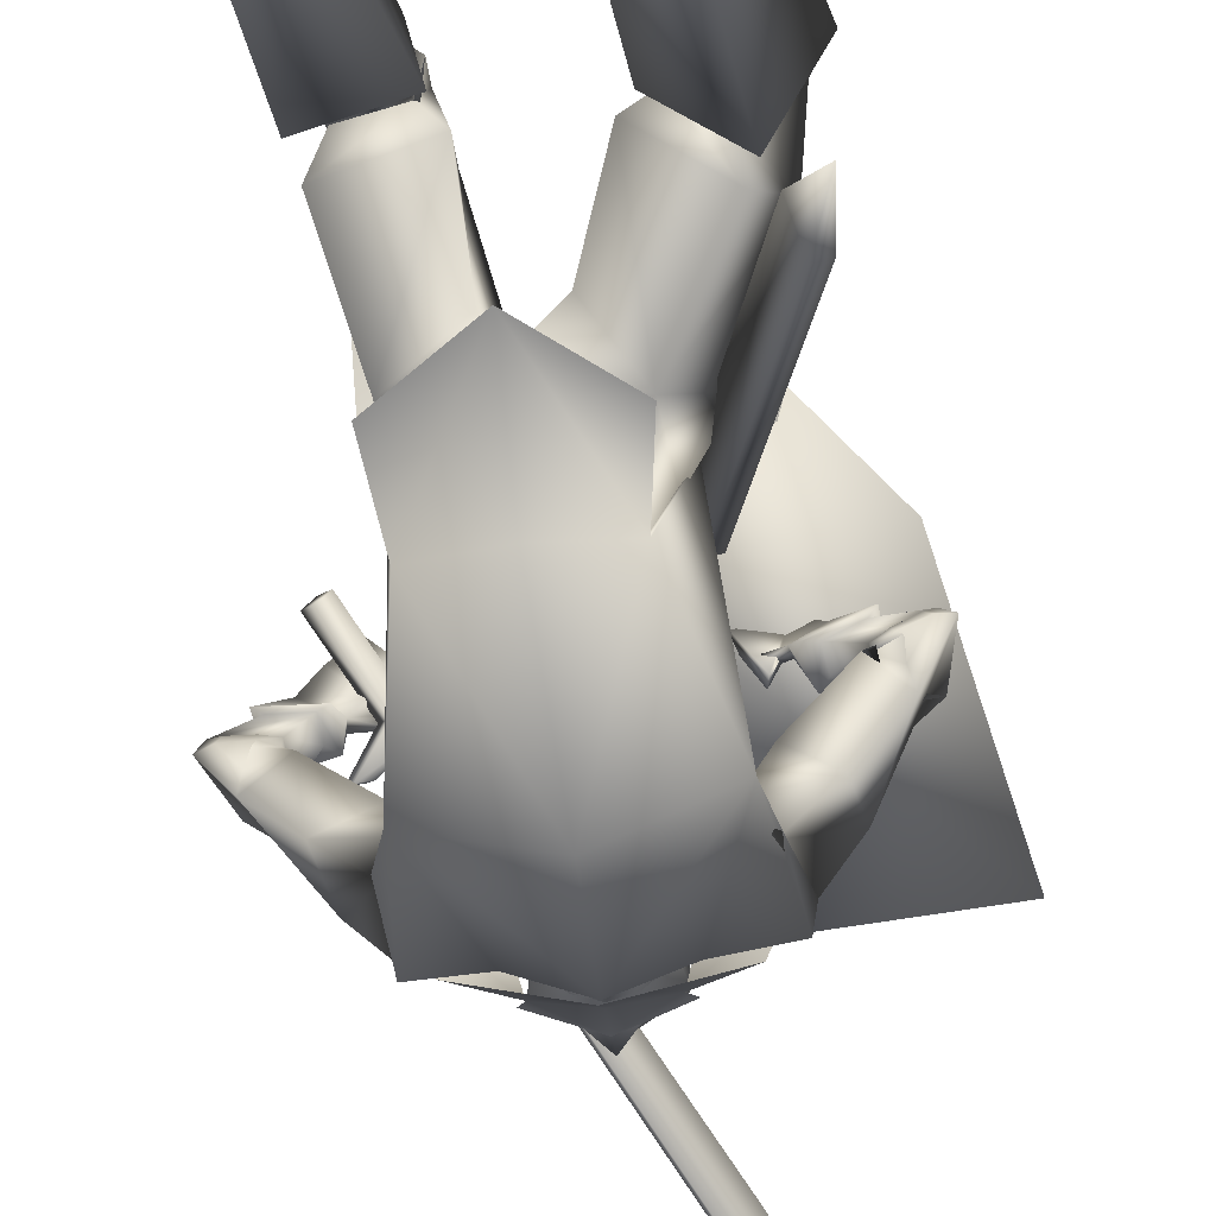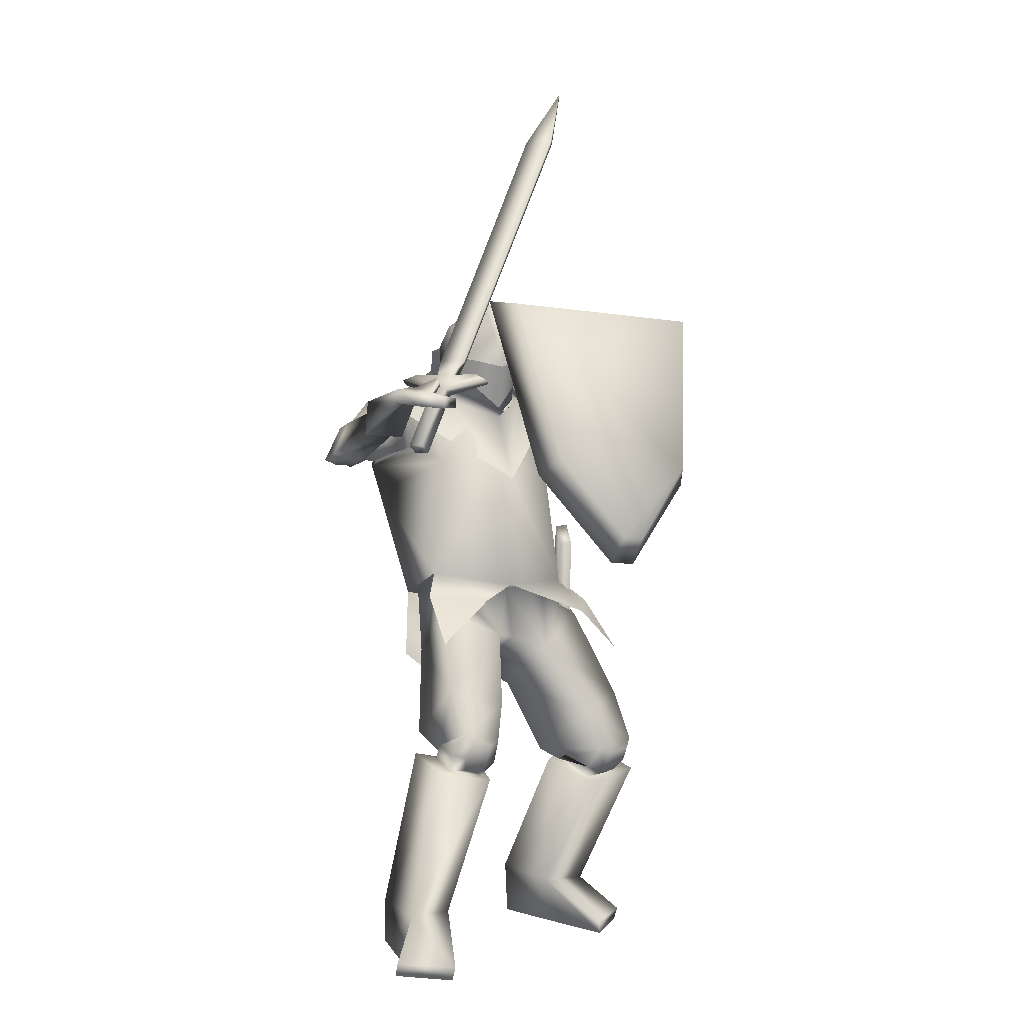
<metadata>
{"format":"obj","ext":"obj","renderer":"f3d","projection":"perspective","resolution":1024,"background":"white","views":[{"elev":-52.2,"azim":4.3,"up":"+Z"},{"elev":3.4,"azim":-24.7,"up":"+Y"}]}
</metadata>
<code>
o Knight_Cube.008
v 0.4041 0.0705 0.184
v 0.3779 0.1108 0.2396
v 0.0862 0.1348 0.2276
v 0.05848 0.09896 0.1697
v 0.5125 0.4433 -0.002771
v 0.4711 0.4412 0.07403
v 0.06209 0.4749 0.05716
v 0.028 0.4832 -0.02276
v 0.1872 -0.08942 0.2641
v 0.1941 -0.03158 0.3109
v 0.2379 -0.03518 0.3127
v 0.2391 -0.09369 0.2663
v -0.2218 0.3035 0.07932
v -0.1036 0.3054 0.2491
v -0.2107 0.2934 0.0717
v -0.09254 0.2953 0.2415
v -0.1883 0.3045 0.08961
v -0.1017 0.3059 0.2141
v -0.1994 0.3146 0.09723
v -0.1128 0.316 0.2217
v -0.1704 0.3146 0.1502
v -0.1524 0.3149 0.1761
v -0.1529 0.2988 0.1382
v -0.1349 0.299 0.1641
v -0.1699 0.2709 0.1503
v -0.1519 0.2712 0.1762
v -0.1873 0.2867 0.1623
v -0.1693 0.287 0.1882
v -0.2421 0.1513 0.2019
v -0.2241 0.1516 0.2278
v -0.2603 0.1678 0.2144
v -0.2422 0.168 0.2403
v -0.1125 0.3394 0.1646
v -0.146 0.3389 0.1164
v -0.1173 0.3438 0.1679
v -0.1508 0.3433 0.1198
v 0.1973 0.8454 -0.05322
v 0.1606 0.8448 -0.1059
v 0.192 0.8503 -0.04952
v 0.1553 0.8497 -0.1023
v 0.2564 0.9707 -0.1342
v 0.2543 0.9725 -0.1328
v -0.01021 0.305 -0.1386
v 0.1197 0.305 -0.1386
v 0.05475 0.3352 -0.2424
v -0.02001 0.3235 -0.1988
v 0.1295 0.3235 -0.1988
v 0.01867 0.3356 -0.2268
v 0.09083 0.3356 -0.2268
v 0.05475 0.3405 -0.01631
v 0.05475 0.3946 -0.2179
v -0.02948 0.3862 -0.174
v 0.139 0.3862 -0.174
v 0.01867 0.3983 -0.2009
v 0.09083 0.3983 -0.2009
v 0.05475 0.4822 -0.1672
v -0.02211 0.4302 -0.1388
v 0.1316 0.4302 -0.1388
v 0.04032 0.4633 -0.1556
v 0.06918 0.4633 -0.1556
v 0.05475 0.4778 -0.0629
v -0.01327 0.4235 -0.08552
v 0.1228 0.4235 -0.08552
v 0.04156 0.465 -0.07845
v 0.06794 0.465 -0.07845
v 0.05475 0.4183 -0.001645
v -0.02639 0.3552 -0.05034
v 0.1359 0.3552 -0.05034
v 0.0407 0.4055 -0.02508
v 0.06879 0.4055 -0.02508
v 0.05549 0.2443 -0.03395
v 0.054 0.3365 -0.01056
v -0.01967 0.3188 -0.07453
v 0.1292 0.3188 -0.07453
v -0.02212 0.3565 -0.05419
v 0.1316 0.3565 -0.05419
v -0.01261 0.35 -0.1468
v 0.1221 0.35 -0.1468
v -0.01391 0.389 -0.1327
v 0.1234 0.389 -0.1327
v 0.1351 0.33 -0.2393
v -0.02564 0.33 -0.2393
v 0.05475 0.3311 -0.2552
v 0.1635 0.2707 -0.1471
v -0.05397 0.2707 -0.1471
v 0.05475 0.224 -0.03507
v 0.218 0.268 -0.2681
v -0.1085 0.2681 -0.2681
v 0.2589 0.2494 -0.1733
v -0.1494 0.2494 -0.1733
v 0.05475 0.2368 -0.3516
v 0.1594 0.2911 -0.08505
v -0.04436 0.2938 -0.08565
v 0.05657 0.2362 -0.006976
v 0.05475 0.08721 0.04157
v 0.1488 0.3743 -0.2009
v -0.03928 0.3743 -0.2009
v 0.05475 0.4074 -0.216
v 0.1995 0.1274 -0.1814
v -0.1006 0.1535 -0.1837
v 0.2366 0.09187 -0.2893
v -0.1449 0.1189 -0.2864
v 0.2739 0.2162 -0.2375
v -0.1494 0.2526 -0.2553
v 0.2117 0.2095 -0.1845
v -0.08828 0.2406 -0.202
v 0.2397 0.1779 0.095
v -0.1833 0.308 0.1756
v 0.2397 0.1713 0.09237
v -0.1797 0.3005 0.1722
v 0.2281 0.1752 0.0978
v -0.1824 0.3002 0.1888
v 0.228 0.1692 0.09514
v -0.1788 0.2935 0.1857
v 0.2488 0.1756 0.1034
v -0.1955 0.2561 0.1716
v 0.2601 0.1747 0.1586
v -0.2444 0.2488 0.2209
v 0.2736 0.198 0.1453
v -0.2407 0.2764 0.2085
v 0.2499 0.1912 0.1054
v -0.1989 0.2786 0.1756
v 0.2917 0.09265 0.01405
v -0.2375 0.1915 0.07038
v 0.3415 0.0863 0.04023
v -0.2936 0.1956 0.07664
v 0.3456 0.1315 0.01527
v -0.2795 0.2407 0.05532
v 0.2994 0.1294 0.002655
v -0.2333 0.2291 0.05976
v 0.2297 -0.2295 0.002676
v -0.1221 -0.1973 0.05962
v 0.1047 -0.1538 0.01485
v -0.04322 -0.137 0.01175
v 0.3737 0.01639 -0.126
v -0.2945 0.1231 -0.09886
v 0.3727 -0.005369 -0.1059
v -0.2868 0.1124 -0.07747
v 0.3928 0.007452 -0.05603
v -0.3207 0.1291 -0.03717
v 0.3601 0.01179 -0.0728
v -0.2839 0.1265 -0.04086
v 0.4038 -0.004072 -0.07479
v -0.3261 0.1201 -0.0594
v 0.3645 0.002933 -0.08993
v -0.2835 0.1188 -0.05906
v 0.2417 0.08732 -0.146
v -0.1494 0.1453 -0.1349
v 0.3091 0.06505 -0.2283
v -0.2256 0.1251 -0.2096
v 0.3293 0.186 -0.1702
v -0.2065 0.2567 -0.183
v 0.2805 0.1664 -0.1222
v -0.1622 0.2356 -0.1314
v 0.2575 0.1624 0.09873
v -0.2178 0.2654 0.1486
v 0.3016 0.1548 0.1265
v -0.2747 0.2562 0.1776
v 0.3098 0.179 0.1077
v -0.2666 0.2844 0.1639
v 0.2632 0.1812 0.09927
v -0.2205 0.2885 0.1501
v 0.2369 0.1714 0.06353
v -0.1501 0.2447 0.2007
v 0.1965 0.1644 0.133
v -0.2021 0.2442 0.2624
v 0.2336 0.1914 0.06345
v -0.1497 0.2649 0.201
v 0.2036 0.1913 0.1278
v -0.2006 0.2697 0.2504
v 0.328 -0.9492 0.01521
v -0.2949 -0.9492 0.2121
v 0.2437 -0.9492 0.1073
v -0.1979 -0.9492 0.2908
v 0.2389 -0.9224 0.1115
v -0.1926 -0.9224 0.2942
v 0.3301 -0.9211 0.02706
v -0.2952 -0.9211 0.2242
v 0.2195 -0.848 -0.2019
v -0.2339 -0.8477 -0.009163
v 0.1282 -0.8383 -0.1591
v -0.1317 -0.8503 -0.008409
v 0.2761 -0.8606 -0.0576
v -0.2311 -0.8466 0.1462
v 0.1788 -0.8537 -0.04807
v -0.1356 -0.8517 0.1189
v 0.2612 -0.5269 -0.05214
v -0.1884 -0.5093 0.06378
v 0.1486 -0.5568 0.03277
v -0.0487 -0.538 0.08459
v 0.34 -0.5828 0.07414
v -0.1903 -0.5267 0.2218
v 0.2264 -0.6002 0.115
v -0.07252 -0.5521 0.2026
v 0.2034 -0.9495 -0.1955
v -0.2315 -0.9414 -0.01424
v 0.1341 -0.9481 -0.1614
v -0.1567 -0.9568 -0.002886
v 0.1716 -0.9489 -0.06655
v -0.1601 -0.9554 0.1019
v 0.2644 -0.9495 -0.07433
v -0.2499 -0.9437 0.1175
v 0.2971 -0.5236 0.1327
v -0.1218 -0.464 0.234
v 0.253 -0.5314 0.143
v -0.07899 -0.476 0.2222
v 0.2865 -0.5772 0.09354
v -0.1345 -0.5253 0.2095
v 0.2528 -0.5831 0.1014
v -0.1018 -0.5344 0.2004
v 0.2444 -0.5642 0.1227
v -0.08301 -0.5131 0.2091
v 0.3004 -0.5543 0.1092
v -0.1376 -0.4979 0.2238
v 0.2501 -0.5166 0.004752
v -0.1489 -0.4896 0.1027
v 0.1713 -0.5375 0.05112
v -0.05792 -0.5122 0.1064
v 0.3176 -0.5432 0.08284
v -0.1659 -0.4899 0.2079
v 0.2078 -0.5629 0.1165
v -0.05514 -0.5185 0.1852
v 0.2416 -0.5419 -0.01197
v -0.1509 -0.5187 0.09078
v 0.1783 -0.5601 0.02733
v -0.07682 -0.5379 0.09585
v 0.2217 -0.5914 0.08617
v -0.08353 -0.5501 0.1742
v 0.2995 -0.5774 0.06569
v -0.1602 -0.5292 0.1931
v 0.2461 -0.4973 -0.0563
v -0.1735 -0.4668 0.04647
v 0.1287 -0.5295 0.03226
v -0.02848 -0.5036 0.06894
v 0.2966 -0.4036 0.07088
v -0.1508 -0.3594 0.1708
v 0.2003 -0.433 0.1368
v -0.03537 -0.3909 0.1831
v 0.2406 -0.5389 -0.007466
v -0.1455 -0.5047 0.09043
v 0.1711 -0.5542 0.03803
v -0.06307 -0.5217 0.09691
v 0.2245 -0.5201 0.1434
v -0.05437 -0.4692 0.2053
v 0.3108 -0.5036 0.1197
v -0.1398 -0.4452 0.2252
v 0.01003 -0.2963 -0.1462
v 0.151 -0.3175 -0.1202
v -0.1181 -0.301 -0.07555
v 0.0211 -0.348 -0.07101
v 0.07746 -0.3847 -0.03635
v -0.01524 -0.3672 -0.03097
v 0.04473 -0.2662 0.06149
v 0.121 -0.2855 0.07818
v 0.006577 -0.2562 0.07827
v 0.1205 -0.1708 -0.1701
v -0.08922 -0.1555 -0.1703
v 0.02392 -0.1539 -0.1787
v 0.1632 -0.1401 -0.039
v -0.1107 -0.117 -0.03256
v 0.03726 -0.1576 0.04507
v 0.2746 0.08652 0.009495
v -0.2215 0.182 0.07174
v 0.3521 0.07647 0.04978
v -0.3086 0.1882 0.08104
v 0.2866 0.1431 -0.008274
v -0.215 0.2398 0.05515
v 0.3617 0.1461 0.01166
v -0.2901 0.2583 0.04731
v 0.3456 0.01549 -0.1015
v -0.2596 0.1271 -0.0622
v 0.4284 0.000565 -0.06995
v -0.3495 0.1297 -0.0633
v 0.4121 0.07487 -0.1077
v -0.3051 0.1987 -0.0904
v 0.3573 0.07381 -0.1184
v -0.2529 0.1866 -0.07774
v 0.338 0.02868 -0.07446
v -0.26 0.1385 -0.03331
v 0.4094 0.02047 -0.0344
v -0.3412 0.1453 -0.02195
v 0.3495 0.08467 -0.09058
v -0.2538 0.1957 -0.04824
v 0.3974 0.08971 -0.07409
v -0.3025 0.2105 -0.04949
v 0.3303 0.03173 -0.08187
v -0.2457 0.1349 -0.05962
v 0.3825 0.03116 -0.1547
v -0.3006 0.1326 -0.1304
v 0.3554 0.0857 -0.05768
v -0.2526 0.198 -0.04948
v 0.3787 0.1077 -0.1109
v -0.2721 0.2128 -0.1066
v 0.3025 -0.3034 0.06321
v -0.1569 -0.26 0.156
v 0.1983 -0.2113 0.1022
v -0.04455 -0.1737 0.1278
v 0.2617 -0.1996 -0.008332
v -0.1544 -0.1659 0.06269
v 0.014 -0.2081 -0.1914
v 0.04042 -0.1485 0.06374
v 0.1371 -0.1977 -0.1818
v -0.1101 -0.18 -0.178
v 0.1831 -0.1474 0.01542
v -0.1266 -0.1201 0.02267
v 0.1522 -0.336 -0.1557
v -0.1342 -0.3165 -0.1304
v 0.009229 -0.4348 -0.1287
v 0.1618 0.2662 -0.1669
v -0.05226 0.2662 -0.1669
v 0.1717 0.1001 -0.03641
v -0.08177 0.1229 -0.0416
v 0.1569 0.2693 -0.2589
v -0.04744 0.2693 -0.2589
v 0.2226 0.01535 -0.2845
v -0.1368 0.04761 -0.2918
v 0.05475 0.2574 -0.09073
v 0.047 0.1414 -0.006408
v 0.05475 0.2718 -0.307
v 0.04641 0.06043 -0.3327
v 0.2285 0.2402 -0.1703
v -0.1248 0.2455 -0.1721
v 0.1851 0.1227 -0.1479
v -0.0881 0.1484 -0.1492
v 0.2655 0.245 -0.2627
v -0.147 0.2648 -0.2725
v 0.2438 0.07694 -0.2941
v -0.1552 0.1061 -0.2897
v 0.05475 0.3064 -0.2358
v 0.1043 0.3219 -0.1743
v 0.005183 0.3219 -0.1743
v 0.05475 0.394 -0.2058
v 0.1241 0.3473 -0.15
v -0.01463 0.3473 -0.15
v 0.1262 0.4251 -0.1345
v -0.01671 0.4251 -0.1345
v 0.05475 0.4601 -0.1256
v 0.1034 0.2794 -0.1249
v 0.006112 0.2794 -0.1249
v 0.05475 0.272 -0.1053
v 0.1047 0.3655 -0.04277
v 0.004773 0.3655 -0.04277
v 0.05475 0.3733 -0.02428
v 0.1125 0.2608 -0.08998
v -0.002956 0.2716 -0.08552
v 0.05475 0.217 -0.05571
v 0.2988 -0.5427 -0.2585
v 0.3225 -0.5414 -0.2503
v 0.3025 -0.579 -0.1868
v 0.2788 -0.5803 -0.195
v 0.1776 -0.02451 0.009975
v 0.2012 -0.02323 0.01818
v 0.1812 -0.06081 0.08169
v 0.1576 -0.06209 0.07349
v 0.3269 -0.656 -0.2717
f 5 8 7
f 5 7 6
f 1 5 6
f 1 6 2
f 2 6 7
f 2 7 3
f 3 7 8
f 3 8 4
f 5 1 4
f 5 4 8
f 3 4 9
f 3 9 10
f 4 1 12
f 4 12 9
f 1 2 11
f 1 11 12
f 2 3 10
f 2 10 11
f 12 11 10
f 12 10 9
f 15 13 19
f 15 19 17
f 20 14 16
f 20 16 18
f 13 15 25
f 13 25 27
f 26 16 14
f 26 14 28
f 19 13 27
f 19 27 21
f 28 14 20
f 28 20 22
f 23 25 15
f 23 15 17
f 16 26 24
f 16 24 18
f 21 23 17
f 21 17 19
f 18 24 22
f 18 22 20
f 31 27 25
f 31 25 29
f 26 28 32
f 26 32 30
f 25 26 30
f 25 30 29
f 29 30 32
f 29 32 31
f 27 31 32
f 27 32 28
f 21 27 28
f 21 28 22
f 23 24 26
f 23 26 25
f 24 23 34
f 24 34 33
f 21 22 35
f 21 35 36
f 22 24 33
f 22 33 35
f 23 21 36
f 23 36 34
f 33 34 38
f 33 38 37
f 36 35 39
f 36 39 40
f 35 33 37
f 35 37 39
f 34 36 40
f 34 40 38
f 37 38 41
f 39 42 40
f 42 41 38
f 42 38 40
f 42 39 37
f 42 37 41
f 43 67 52
f 43 52 46
f 53 68 44
f 53 44 47
f 48 54 51
f 48 51 45
f 51 55 49
f 51 49 45
f 46 52 54
f 46 54 48
f 55 53 47
f 55 47 49
f 57 52 67
f 57 67 62
f 68 53 58
f 68 58 63
f 50 66 69
f 50 69 67
f 70 66 50
f 70 50 68
f 54 59 56
f 54 56 51
f 56 60 55
f 56 55 51
f 52 57 59
f 52 59 54
f 60 58 53
f 60 53 55
f 59 64 61
f 59 61 56
f 61 65 60
f 61 60 56
f 57 62 64
f 57 64 59
f 65 63 58
f 65 58 60
f 64 69 66
f 64 66 61
f 66 70 65
f 66 65 61
f 62 67 69
f 62 69 64
f 70 68 63
f 70 63 65
f 73 71 72
f 73 72 75
f 72 71 74
f 72 74 76
f 75 79 77
f 75 77 73
f 78 80 76
f 78 76 74
f 81 84 89
f 81 89 87
f 90 85 82
f 90 82 88
f 81 87 91
f 81 91 83
f 91 88 82
f 91 82 83
f 86 84 92
f 86 92 94
f 93 85 86
f 93 86 94
f 84 86 95
f 84 95 89
f 95 86 85
f 95 85 90
f 81 83 98
f 81 98 96
f 98 83 82
f 98 82 97
f 327 101 99
f 327 99 323
f 100 102 328
f 100 328 324
f 323 99 105
f 323 105 321
f 106 100 324
f 106 324 322
f 325 321 105
f 325 105 103
f 106 322 326
f 106 326 104
f 327 325 103
f 327 103 101
f 104 326 328
f 104 328 102
f 149 147 99
f 149 99 101
f 100 148 150
f 100 150 102
f 147 153 105
f 147 105 99
f 106 154 148
f 106 148 100
f 151 149 101
f 151 101 103
f 102 150 152
f 102 152 104
f 153 151 103
f 153 103 105
f 104 152 154
f 104 154 106
f 320 315 302
f 320 302 300
f 303 316 320
f 303 320 300
f 315 311 304
f 315 304 302
f 305 312 316
f 305 316 303
f 318 301 304
f 318 304 311
f 305 301 318
f 305 318 312
f 302 256 258
f 302 258 300
f 258 257 303
f 258 303 300
f 304 259 256
f 304 256 302
f 257 260 305
f 257 305 303
f 304 133 259
f 260 134 305
f 304 301 261
f 304 261 133
f 261 301 305
f 261 305 134
f 308 300 302
f 308 302 306
f 303 300 308
f 303 308 307
f 304 301 296
f 304 296 298
f 297 301 305
f 297 305 299
f 109 113 111
f 109 111 107
f 112 114 110
f 112 110 108
f 161 155 109
f 161 109 107
f 110 156 162
f 110 162 108
f 121 161 107
f 121 107 111
f 108 162 122
f 108 122 112
f 155 115 113
f 155 113 109
f 114 116 156
f 114 156 110
f 115 121 111
f 115 111 113
f 112 122 116
f 112 116 114
f 117 165 163
f 117 163 115
f 164 166 118
f 164 118 116
f 157 117 115
f 157 115 155
f 116 118 158
f 116 158 156
f 115 163 167
f 115 167 121
f 168 164 116
f 168 116 122
f 119 169 165
f 119 165 117
f 166 170 120
f 166 120 118
f 159 119 117
f 159 117 157
f 118 120 160
f 118 160 158
f 121 167 169
f 121 169 119
f 170 168 122
f 170 122 120
f 161 121 119
f 161 119 159
f 120 122 162
f 120 162 160
f 266 262 155
f 266 155 161
f 156 263 267
f 156 267 162
f 125 264 262
f 125 262 123
f 263 265 126
f 263 126 124
f 280 125 123
f 280 123 278
f 124 126 281
f 124 281 279
f 123 262 266
f 123 266 129
f 267 263 124
f 267 124 130
f 278 123 129
f 278 129 282
f 130 124 279
f 130 279 283
f 127 268 264
f 127 264 125
f 265 269 128
f 265 128 126
f 284 127 125
f 284 125 280
f 126 128 285
f 126 285 281
f 129 266 268
f 129 268 127
f 269 267 130
f 269 130 128
f 282 129 127
f 282 127 284
f 128 130 283
f 128 283 285
f 248 131 235
f 248 235 231
f 236 132 249
f 236 249 232
f 259 131 248
f 259 248 256
f 249 132 260
f 249 260 257
f 259 133 254
f 259 254 131
f 255 134 260
f 255 260 132
f 254 237 235
f 254 235 131
f 236 238 255
f 236 255 132
f 261 253 254
f 261 254 133
f 255 253 261
f 255 261 134
f 143 139 141
f 143 141 145
f 142 140 144
f 142 144 146
f 135 143 145
f 135 145 137
f 146 144 136
f 146 136 138
f 286 288 135
f 286 135 137
f 136 289 287
f 136 287 138
f 280 278 141
f 280 141 139
f 142 279 281
f 142 281 140
f 288 272 143
f 288 143 135
f 144 273 289
f 144 289 136
f 272 280 139
f 272 139 143
f 140 281 273
f 140 273 144
f 278 270 145
f 278 145 141
f 146 271 279
f 146 279 142
f 270 286 137
f 270 137 145
f 138 287 271
f 138 271 146
f 284 280 272
f 284 272 274
f 273 281 285
f 273 285 275
f 292 274 272
f 292 272 288
f 273 275 293
f 273 293 289
f 149 288 286
f 149 286 147
f 287 289 150
f 287 150 148
f 147 286 290
f 147 290 153
f 291 287 148
f 291 148 154
f 151 292 288
f 151 288 149
f 289 293 152
f 289 152 150
f 153 290 292
f 153 292 151
f 293 291 154
f 293 154 152
f 264 157 155
f 264 155 262
f 156 158 265
f 156 265 263
f 268 159 157
f 268 157 264
f 158 160 269
f 158 269 265
f 266 161 159
f 266 159 268
f 160 162 267
f 160 267 269
f 169 167 163
f 169 163 165
f 164 168 170
f 164 170 166
f 175 173 171
f 175 171 177
f 172 174 176
f 172 176 178
f 199 201 171
f 199 171 173
f 172 202 200
f 172 200 174
f 185 199 173
f 185 173 175
f 174 200 186
f 174 186 176
f 201 183 177
f 201 177 171
f 178 184 202
f 178 202 172
f 183 185 175
f 183 175 177
f 176 186 184
f 176 184 178
f 183 201 195
f 183 195 179
f 196 202 184
f 196 184 180
f 191 183 179
f 191 179 187
f 180 184 192
f 180 192 188
f 179 195 197
f 179 197 181
f 198 196 180
f 198 180 182
f 187 179 181
f 187 181 189
f 182 180 188
f 182 188 190
f 181 197 199
f 181 199 185
f 200 198 182
f 200 182 186
f 189 181 185
f 189 185 193
f 186 182 190
f 186 190 194
f 193 185 183
f 193 183 191
f 184 186 194
f 184 194 192
f 201 199 197
f 201 197 195
f 198 200 202
f 198 202 196
f 229 191 187
f 229 187 223
f 188 192 230
f 188 230 224
f 223 187 189
f 223 189 225
f 190 188 224
f 190 224 226
f 225 189 193
f 225 193 227
f 194 190 226
f 194 226 228
f 227 193 191
f 227 191 229
f 192 194 228
f 192 228 230
f 211 209 207
f 211 207 213
f 208 210 212
f 208 212 214
f 205 211 213
f 205 213 203
f 214 212 206
f 214 206 204
f 245 243 205
f 245 205 203
f 206 244 246
f 206 246 204
f 227 229 207
f 227 207 209
f 208 230 228
f 208 228 210
f 221 227 209
f 221 209 211
f 210 228 222
f 210 222 212
f 243 221 211
f 243 211 205
f 212 222 244
f 212 244 206
f 229 219 213
f 229 213 207
f 214 220 230
f 214 230 208
f 219 245 203
f 219 203 213
f 204 246 220
f 204 220 214
f 219 229 223
f 219 223 215
f 224 230 220
f 224 220 216
f 245 219 215
f 245 215 239
f 216 220 246
f 216 246 240
f 215 223 225
f 215 225 217
f 226 224 216
f 226 216 218
f 239 215 217
f 239 217 241
f 218 216 240
f 218 240 242
f 217 225 227
f 217 227 221
f 228 226 218
f 228 218 222
f 241 217 221
f 241 221 243
f 222 218 242
f 222 242 244
f 235 245 239
f 235 239 231
f 240 246 236
f 240 236 232
f 231 239 241
f 231 241 233
f 242 240 232
f 242 232 234
f 248 231 233
f 248 233 251
f 234 232 249
f 234 249 252
f 233 241 243
f 233 243 237
f 244 242 234
f 244 234 238
f 251 233 237
f 251 237 254
f 238 234 252
f 238 252 255
f 237 243 245
f 237 245 235
f 246 244 238
f 246 238 236
f 248 251 250
f 248 250 247
f 250 252 249
f 250 249 247
f 256 248 247
f 256 247 258
f 247 249 257
f 247 257 258
f 254 253 250
f 254 250 251
f 250 253 255
f 250 255 252
f 270 278 282
f 270 282 276
f 283 279 271
f 283 271 277
f 286 270 276
f 286 276 290
f 277 271 287
f 277 287 291
f 276 282 284
f 276 284 274
f 285 283 277
f 285 277 275
f 290 276 274
f 290 274 292
f 275 277 291
f 275 291 293
f 298 296 294
f 295 297 299
f 311 309 317
f 311 317 318
f 317 310 312
f 317 312 318
f 315 320 319
f 315 319 313
f 319 320 316
f 319 316 314
f 309 311 323
f 309 323 321
f 324 312 310
f 324 310 322
f 325 327 315
f 325 315 313
f 316 328 326
f 316 326 314
f 327 323 311
f 327 311 315
f 312 324 328
f 312 328 316
f 313 309 321
f 313 321 325
f 322 310 314
f 322 314 326
f 344 338 330
f 344 330 333
f 331 339 345
f 331 345 334
f 329 332 333
f 329 333 330
f 334 332 329
f 334 329 331
f 344 333 335
f 344 335 341
f 336 334 345
f 336 345 342
f 335 333 332
f 335 332 337
f 332 334 336
f 332 336 337
f 341 335 337
f 341 337 343
f 337 336 342
f 337 342 343
f 346 340 338
f 346 338 344
f 339 340 346
f 339 346 345
f 344 341 343
f 344 343 346
f 343 342 345
f 343 345 346
f 309 313 330
f 309 330 338
f 331 314 310
f 331 310 339
f 313 319 329
f 313 329 330
f 329 319 314
f 329 314 331
f 309 338 340
f 309 340 317
f 340 339 310
f 340 310 317
f 347 355 350
f 355 347 348
f 355 348 349
f 355 349 350
f 351 354 353
f 351 353 352
f 347 351 352
f 347 352 348
f 348 352 353
f 348 353 349
f 349 353 354
f 349 354 350
f 351 347 350
f 351 350 354

</code>
